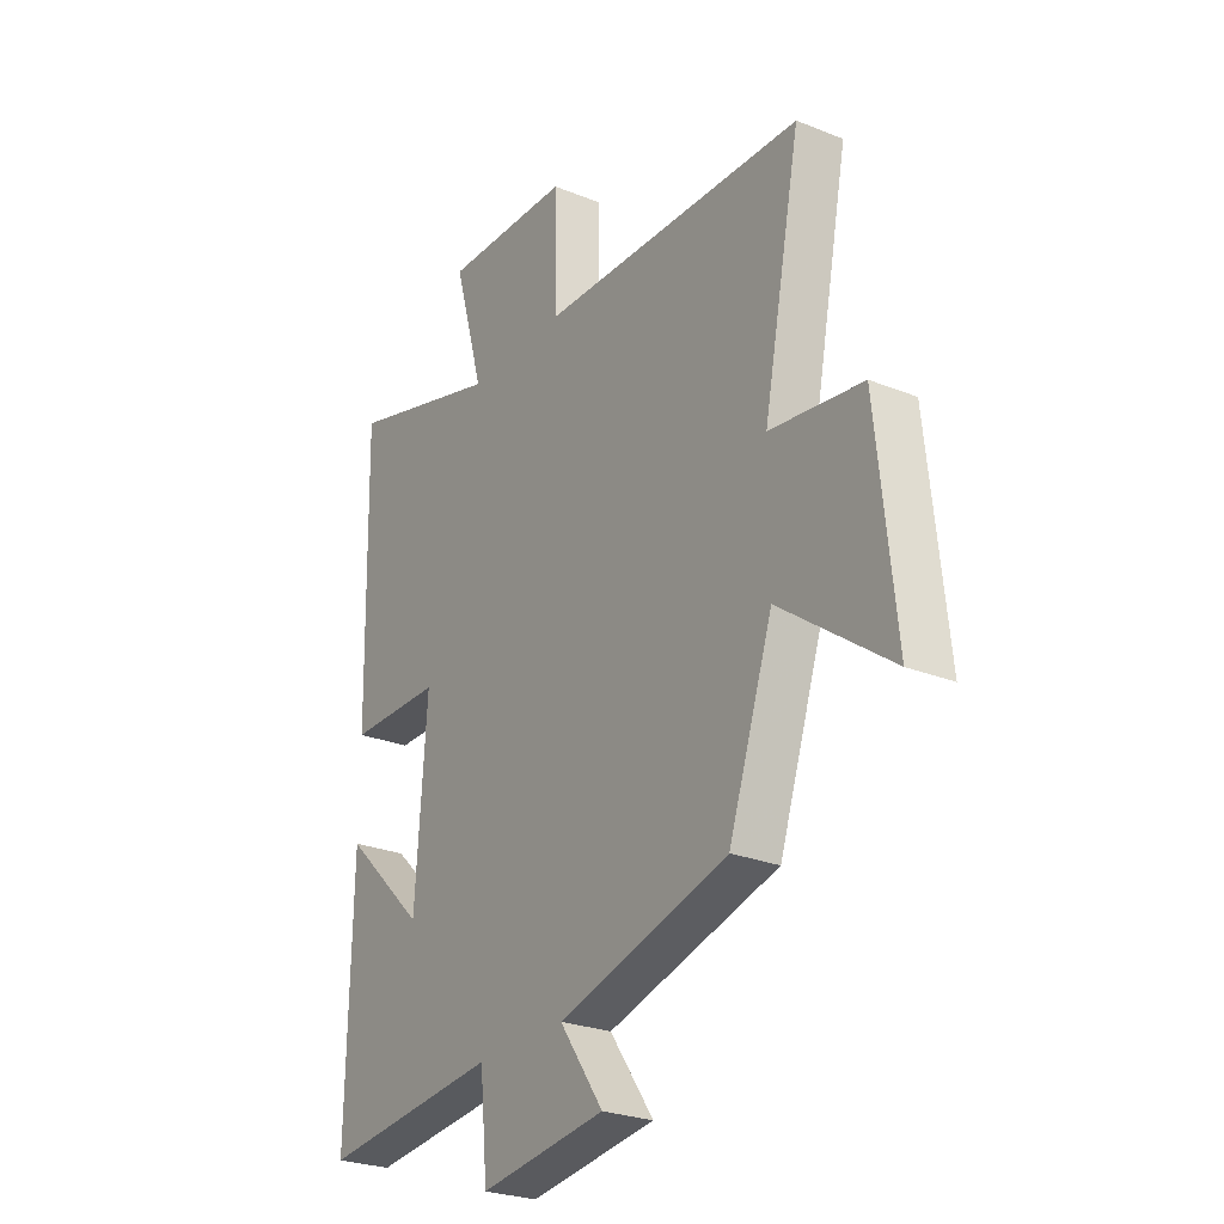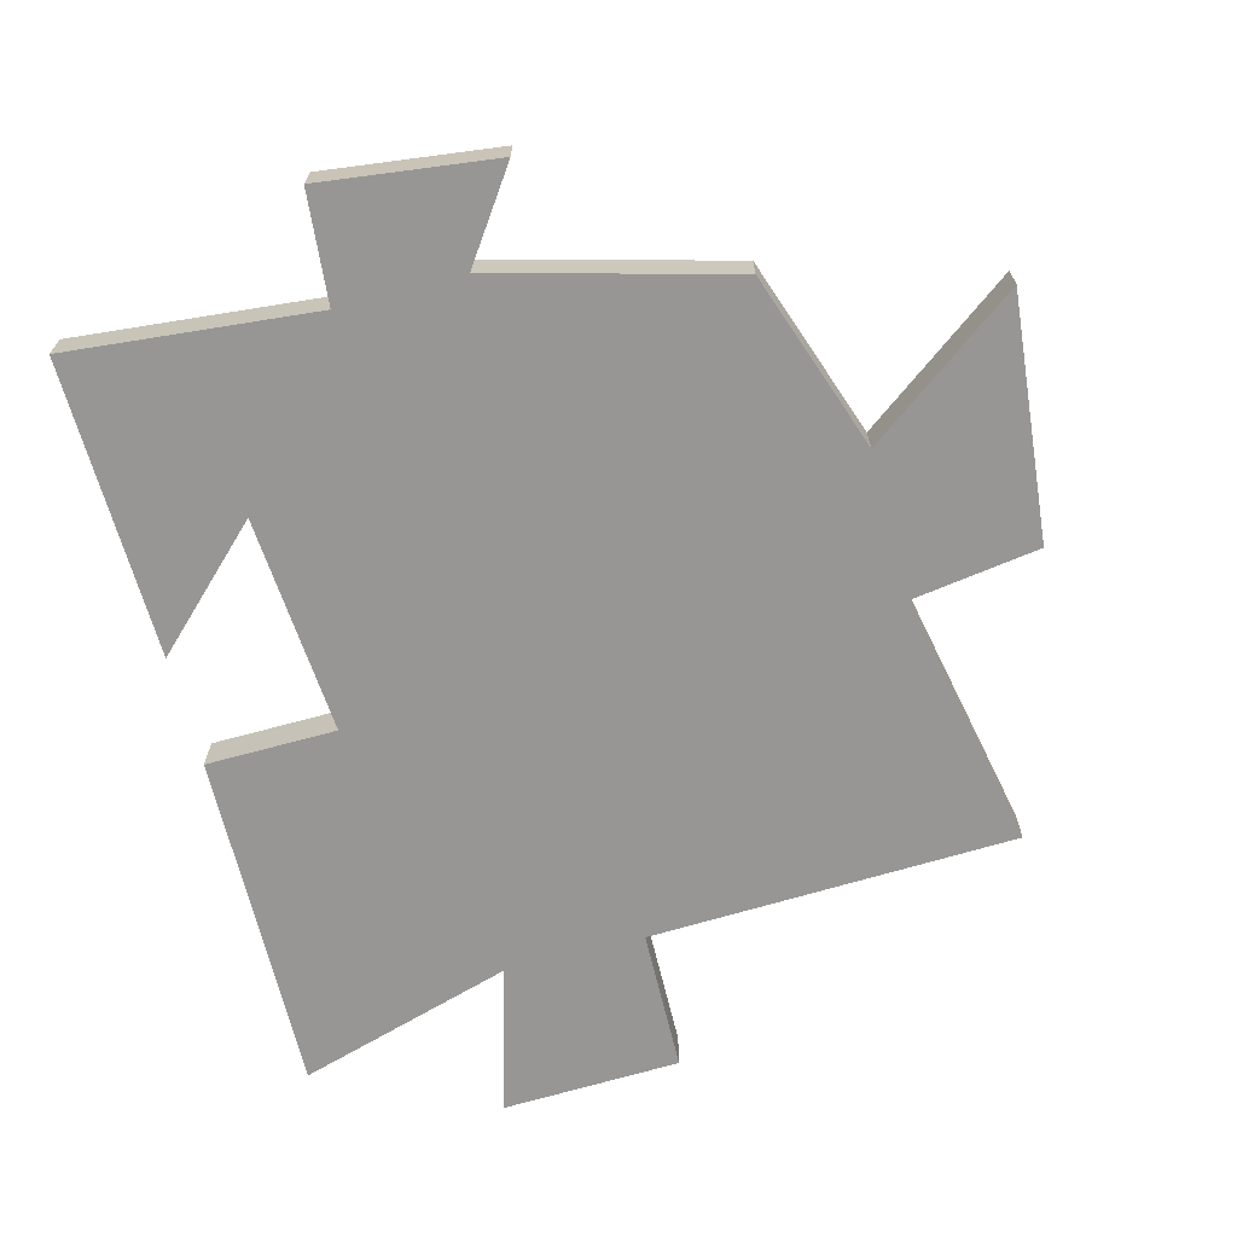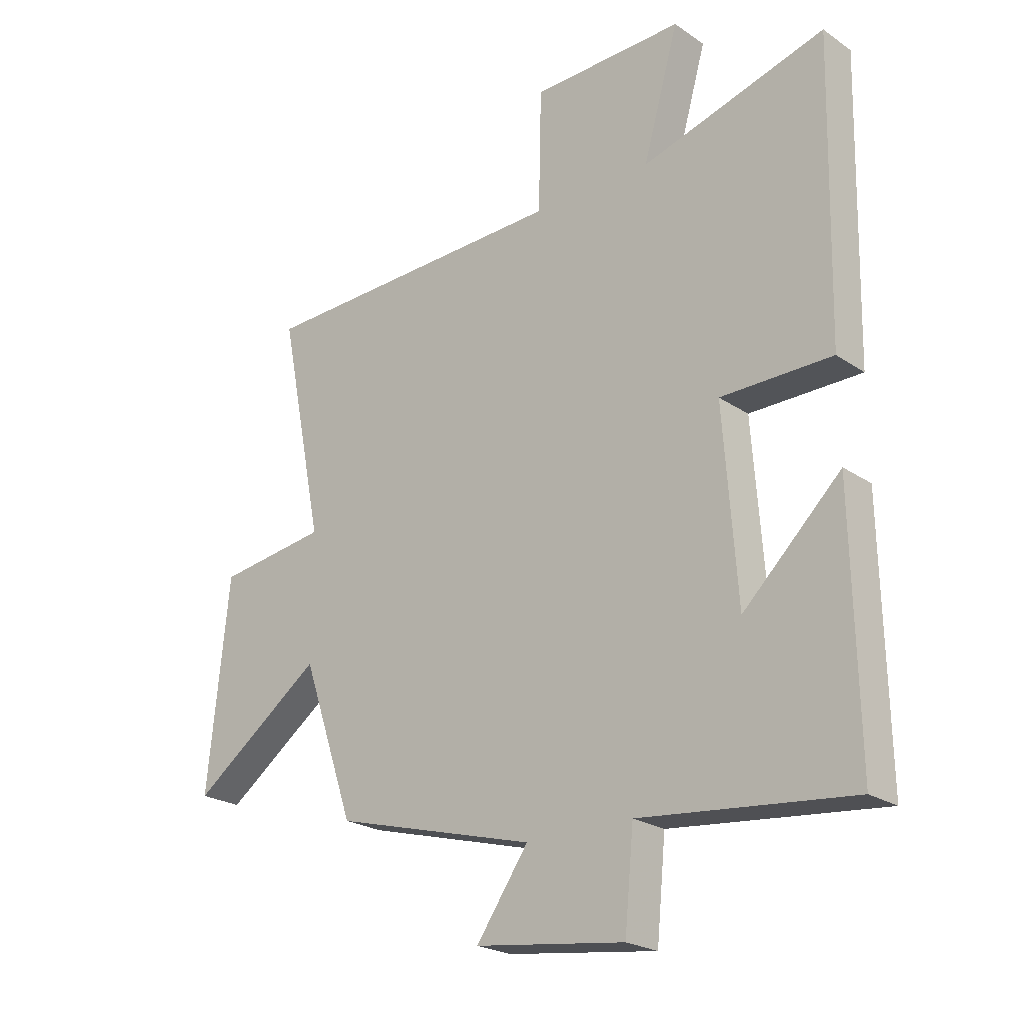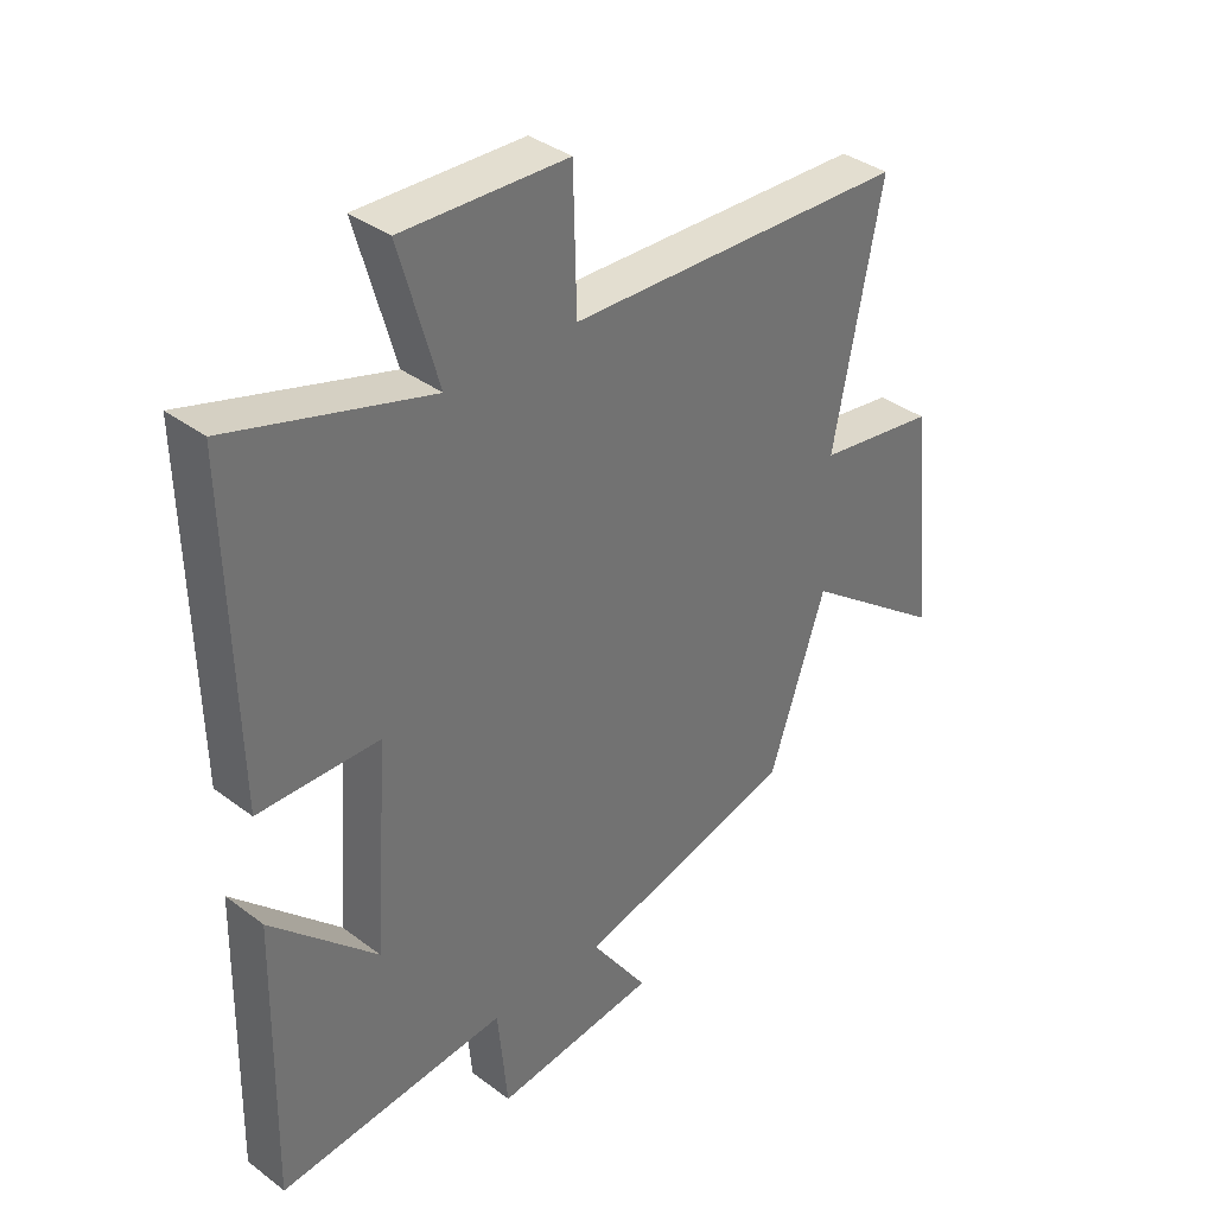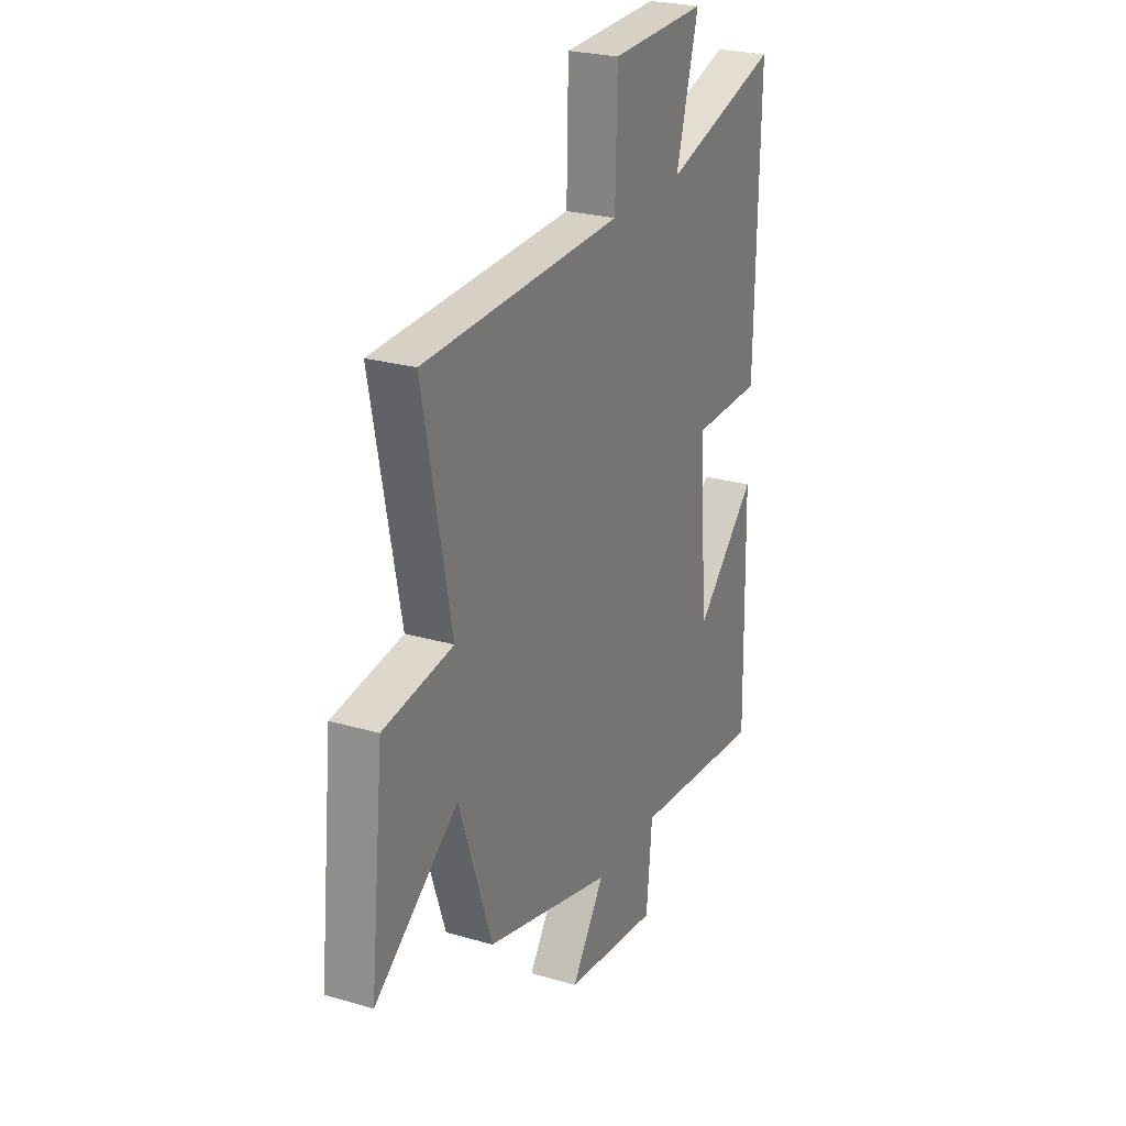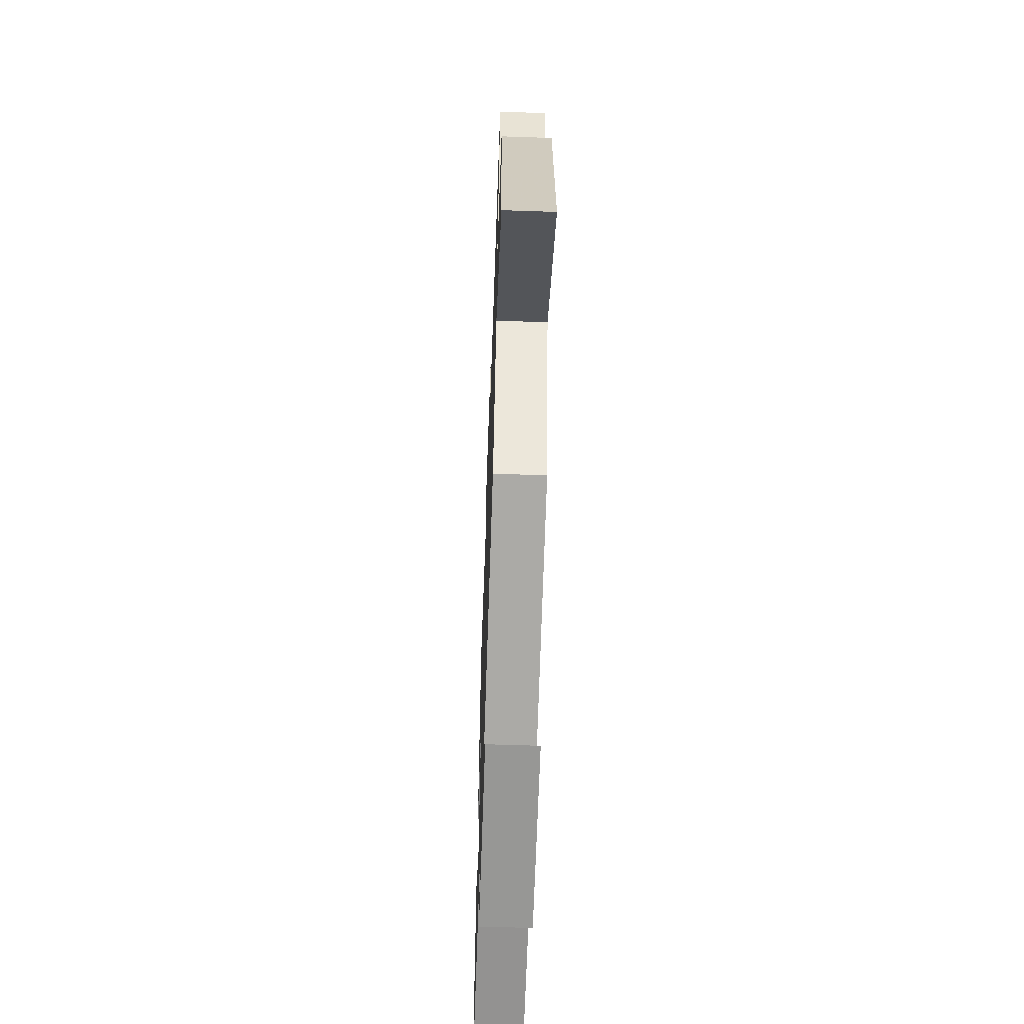
<metadata>
{"format":"obj","ext":"obj","renderer":"f3d","projection":"perspective","resolution":1024,"background":"white","views":[{"elev":-26.3,"azim":-122.4,"up":"+Z"},{"elev":-67.9,"azim":-165.1,"up":"+Y"},{"elev":-22.9,"azim":41.0,"up":"+Z"},{"elev":36.7,"azim":134.2,"up":"+Z"},{"elev":25.2,"azim":-64.9,"up":"+Z"},{"elev":-60.7,"azim":-92.0,"up":"+Z"}]}
</metadata>
<code>
v -0.408 0.07 -0.404
v -0.5 0.07 -0.134
v -0.731 0.07 -0.304
v -0.693 0.07 0.062
v -0.5 0.07 0.09
v -0.578 0.07 0.482
v -0.024 0.07 0.5
v -0.019 0.07 0.714
v 0.249 0.07 0.722
v 0.186 0.07 0.5
v 0.511 0.07 0.595
v 0.5 0.07 0.078
v 0.304 0.07 0.076
v 0.328 0.07 -0.254
v 0.5 0.07 -0.088
v 0.509 0.07 -0.537
v 0.136 0.07 -0.5
v 0.12 0.07 -0.666
v -0.144 0.07 -0.632
v -0.052 0.07 -0.5
v -0.408 0 -0.404
v -0.5 0 -0.134
v -0.731 0 -0.304
v -0.693 0 0.062
v -0.5 0 0.09
v -0.578 0 0.482
v -0.024 0 0.5
v -0.019 0 0.714
v 0.249 0 0.722
v 0.186 0 0.5
v 0.511 0 0.595
v 0.5 0 0.078
v 0.304 0 0.076
v 0.328 0 -0.254
v 0.5 0 -0.088
v 0.509 0 -0.537
v 0.136 0 -0.5
v 0.12 0 -0.666
v -0.144 0 -0.632
v -0.052 0 -0.5
f 17 18 19 20
f 17 20 1 2
f 14 15 16 17
f 13 14 17 2
f 10 11 12 13
f 10 13 2
f 7 8 9 10
f 5 6 7 10
f 5 10 2 3
f 3 4 5
f 40 39 38 37
f 22 21 40 37
f 37 36 35 34
f 22 37 34 33
f 33 32 31 30
f 22 33 30
f 30 29 28 27
f 30 27 26 25
f 23 22 30 25
f 25 24 23
f 1 21 22 2
f 2 22 23 3
f 3 23 24 4
f 4 24 25 5
f 5 25 26 6
f 6 26 27 7
f 7 27 28 8
f 8 28 29 9
f 9 29 30 10
f 10 30 31 11
f 11 31 32 12
f 12 32 33 13
f 13 33 34 14
f 14 34 35 15
f 15 35 36 16
f 16 36 37 17
f 17 37 38 18
f 18 38 39 19
f 19 39 40 20
f 20 40 21 1

</code>
